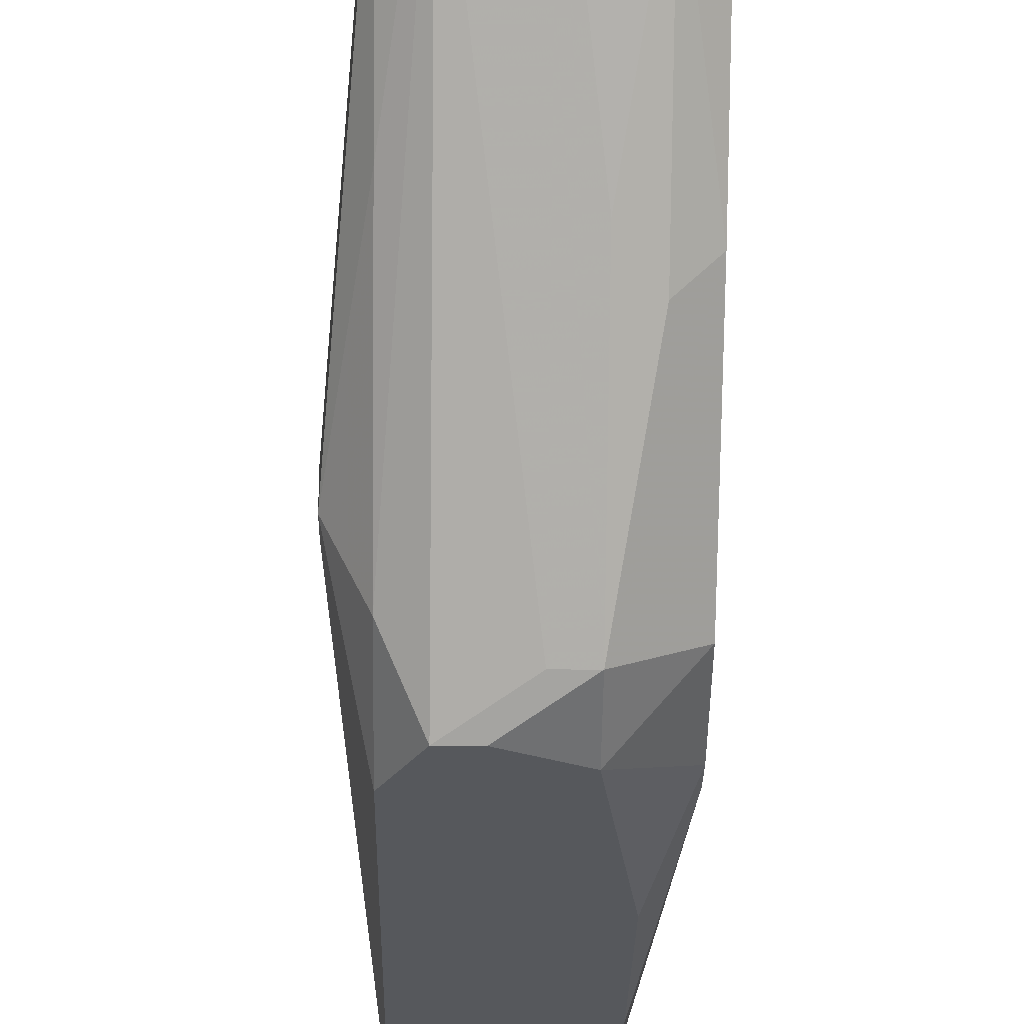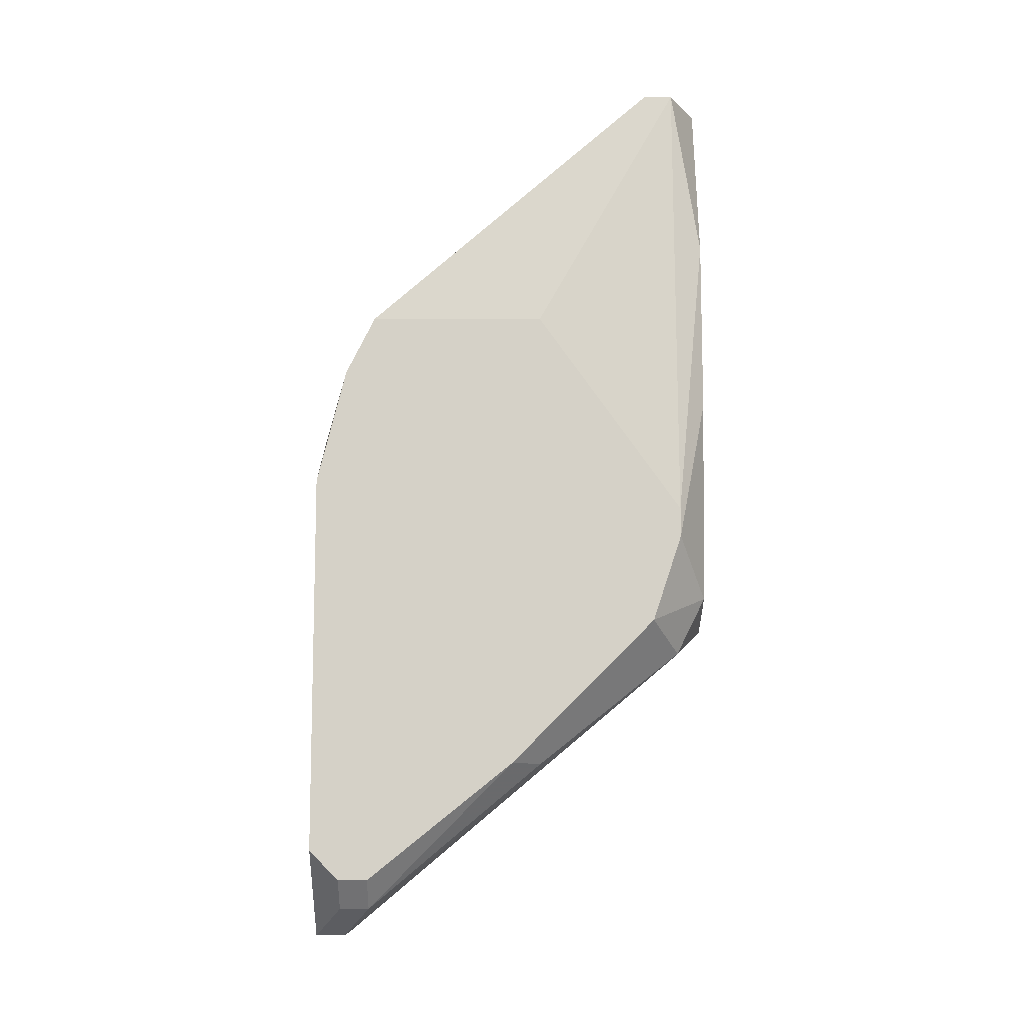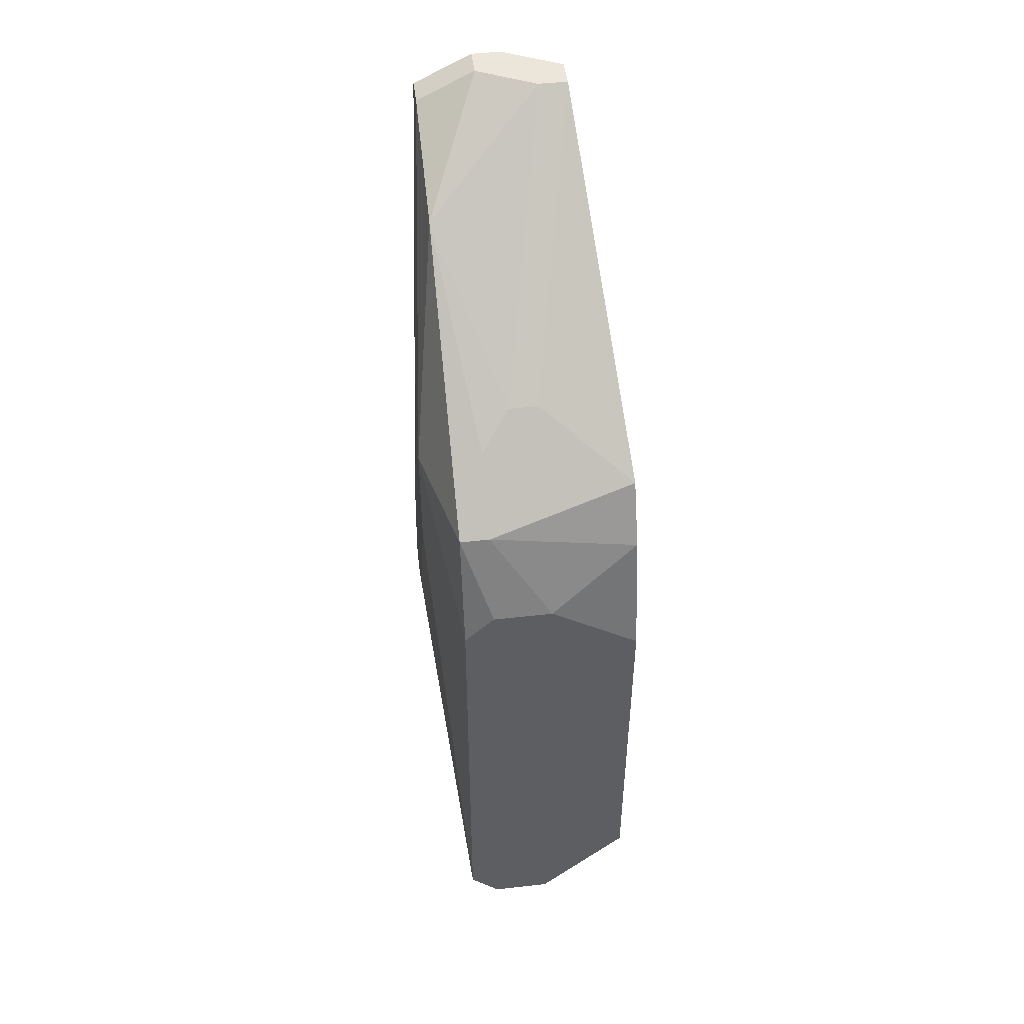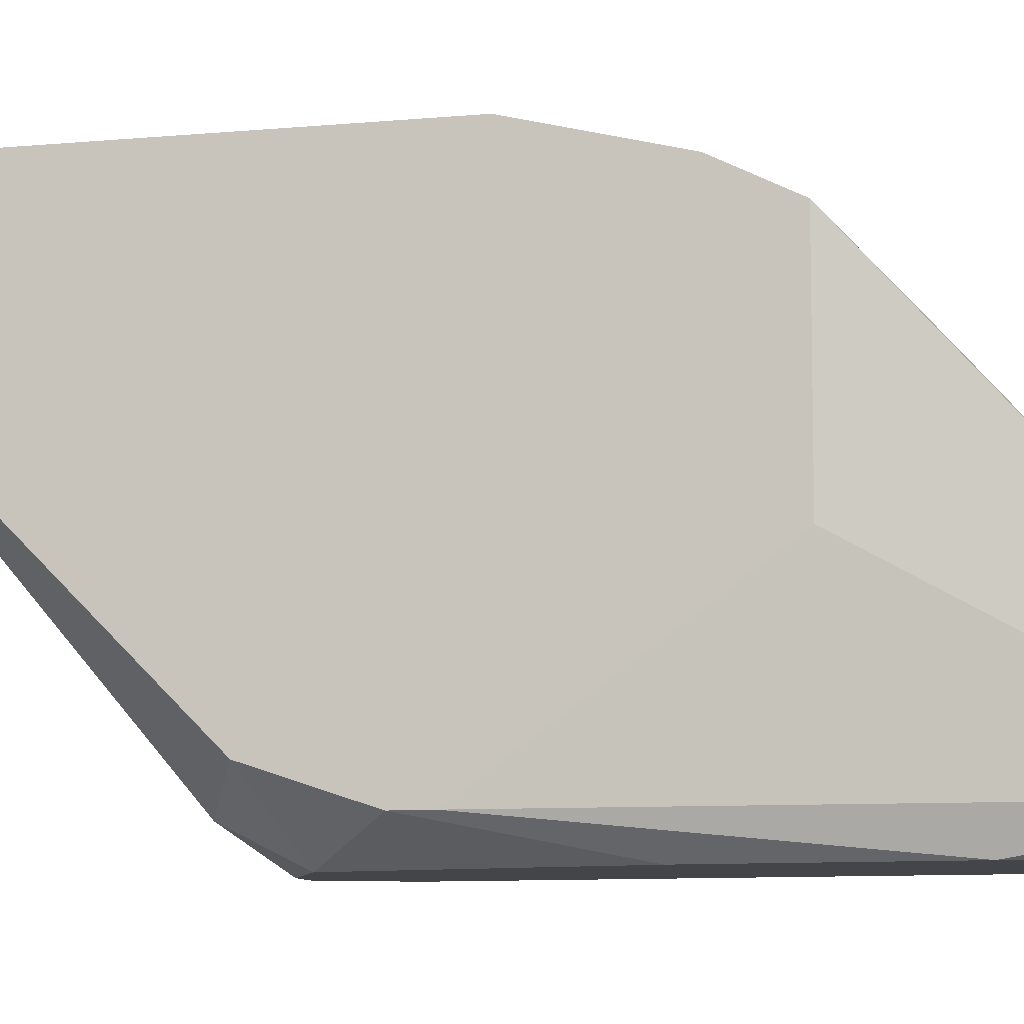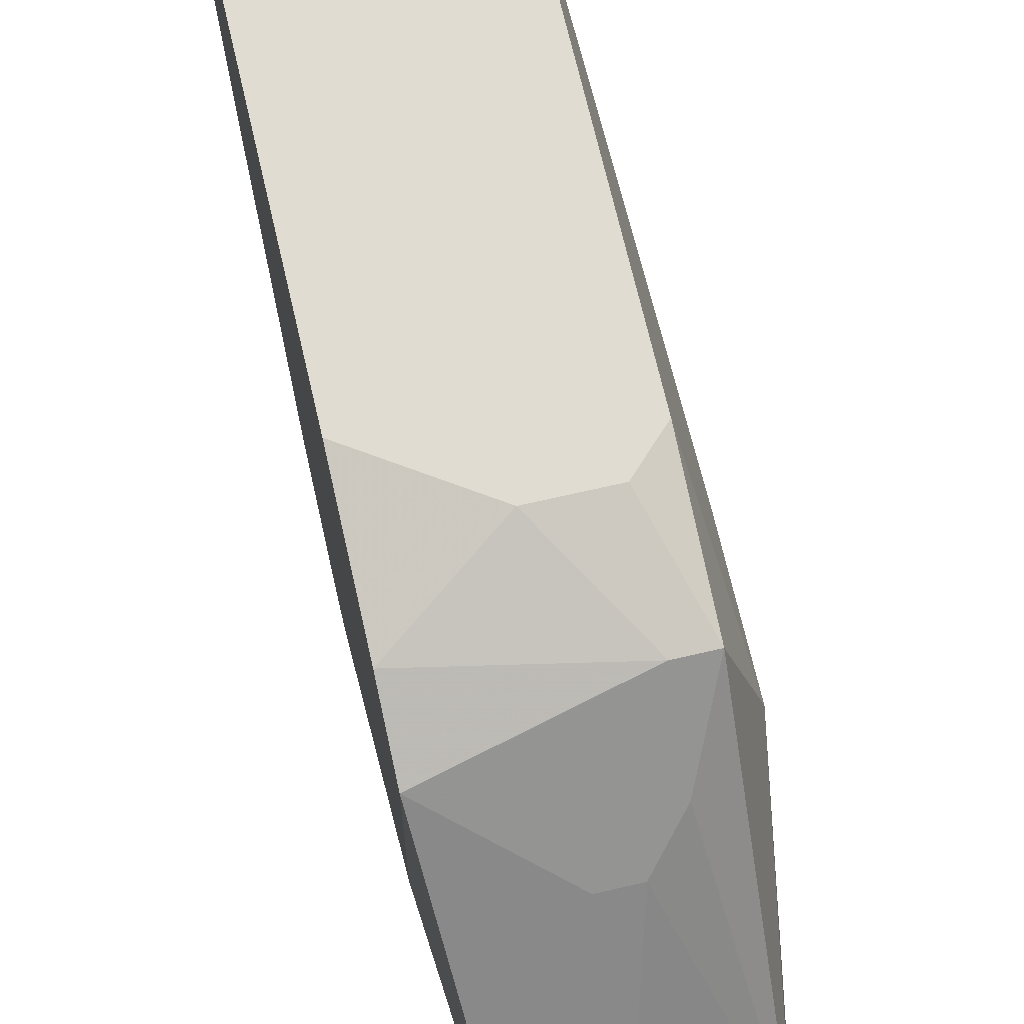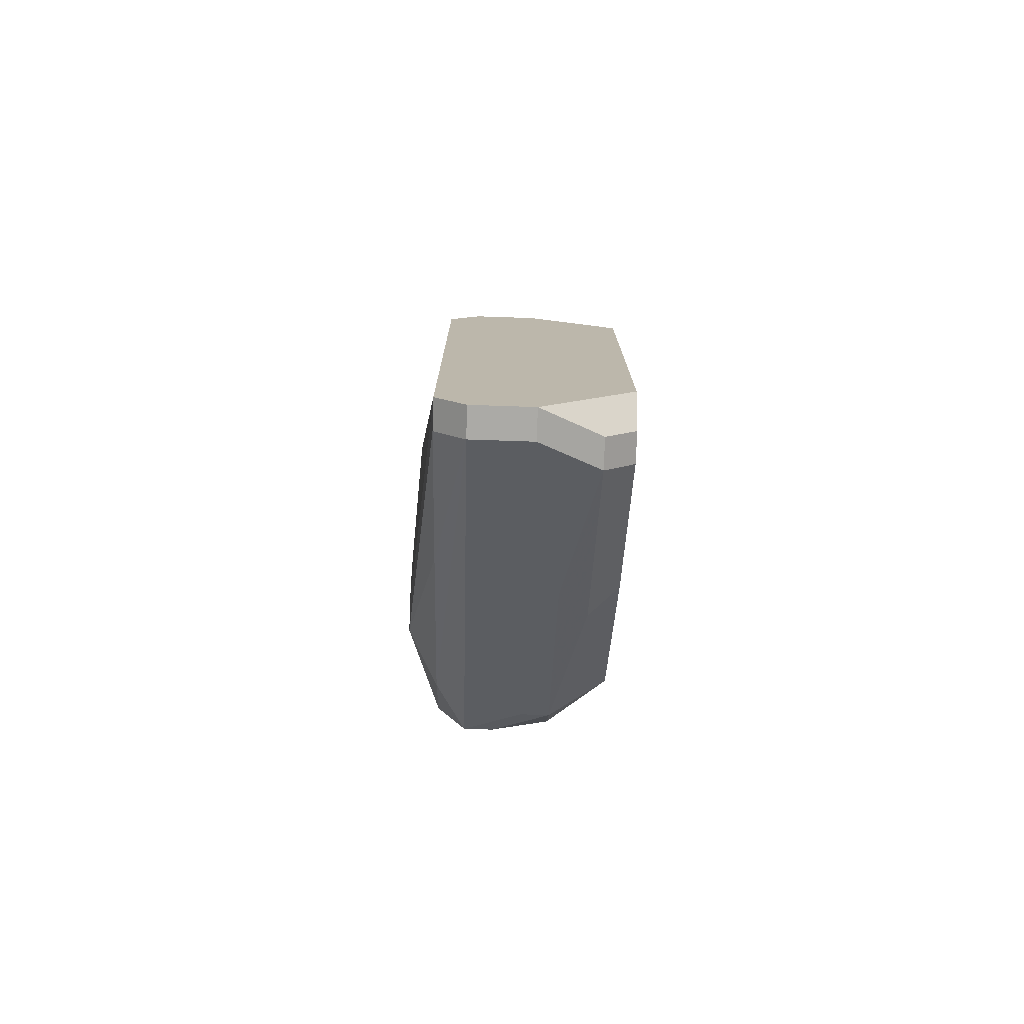
<metadata>
{"format":"obj","ext":"obj","renderer":"f3d","projection":"perspective","resolution":1024,"background":"white","views":[{"elev":-28.1,"azim":-0.9,"up":"+Z"},{"elev":-10.3,"azim":89.8,"up":"+Y"},{"elev":48.2,"azim":-7.2,"up":"+Y"},{"elev":-8.9,"azim":104.4,"up":"+Z"},{"elev":69.2,"azim":167.0,"up":"+Z"},{"elev":-75.8,"azim":-1.9,"up":"+Y"}]}
</metadata>
<code>
v -0.0145 -0.02559 0.02188
v -0.009353 -0.0153 0.02873
v -0.008496 -0.0153 0.02873
v -0.0145 -0.02473 0.02188
v -0.0145 -0.02559 0.02273
v -0.008496 -0.0153 0.02359
v -0.008496 -0.01702 0.02959
v -0.008496 -0.02045 0.03045
v -0.008496 -0.0213 0.0193
v -0.008496 -0.02216 0.0193
v -0.008496 -0.02473 0.02016
v -0.008496 -0.02902 0.02445
v -0.0145 -0.02473 0.02359
v -0.008496 -0.03159 0.03045
v -0.008496 -0.03245 0.02959
v -0.008496 -0.03245 0.02873
v -0.01021 -0.007587 0.02016
v -0.009353 -0.007587 0.02016
v -0.009353 -0.007587 0.0193
v -0.009353 -0.01273 0.01845
v -0.009353 -0.01787 0.01845
v -0.009353 -0.02902 0.02359
v -0.009353 -0.03331 0.02959
v -0.009353 -0.03331 0.02873
v -0.01021 -0.02388 0.01845
v -0.01021 -0.02559 0.0193
v -0.01107 -0.02559 0.0193
v -0.01021 -0.02988 0.02445
v -0.01192 -0.007587 0.0193
v -0.01192 -0.007587 0.01845
v -0.01107 -0.007587 0.01845
v -0.01192 -0.01359 0.02702
v -0.01107 -0.01359 0.02702
v -0.01107 -0.01873 0.03045
v -0.01107 -0.03416 0.03045
v -0.0145 -0.0213 0.02273
v -0.01107 -0.03416 0.02959
v -0.01278 -0.01445 0.02788
v -0.01278 -0.01873 0.03045
v -0.01192 -0.02473 0.01845
v -0.01278 -0.02473 0.01845
v -0.01278 -0.03416 0.03045
v -0.01278 -0.03416 0.02959
v -0.01364 -0.008445 0.0193
v -0.01364 -0.008445 0.01845
v -0.01364 -0.01016 0.02273
v -0.01364 -0.01616 0.02959
v -0.01278 -0.01616 0.02959
v -0.01364 -0.01959 0.03045
v -0.01364 -0.02302 0.01845
v -0.01364 -0.02559 0.02016
v -0.01364 -0.02988 0.02531
v -0.0145 -0.01959 0.02616
v -0.01364 -0.03331 0.03045
v -0.01364 -0.03331 0.02959
v -0.0145 -0.01616 0.02616
v -0.0145 -0.01616 0.02531
f 25 21 10
f 18 3 6
f 18 6 19
f 51 50 41
f 43 51 41
f 43 41 27
f 40 25 26
f 40 26 27
f 40 27 41
f 31 20 21
f 31 21 25
f 31 25 40
f 31 40 41
f 31 41 50
f 31 50 45
f 31 45 30
f 31 19 20
f 9 10 21
f 9 21 20
f 9 20 19
f 9 19 6
f 44 45 57
f 44 57 56
f 33 3 18
f 1 50 51
f 52 43 55
f 52 55 1
f 52 1 51
f 52 51 43
f 11 26 25
f 11 25 10
f 15 14 35
f 24 28 26
f 24 26 22
f 46 44 56
f 29 44 46
f 29 30 45
f 29 45 44
f 47 2 38
f 47 38 46
f 47 46 56
f 47 56 49
f 32 46 38
f 32 38 2
f 32 2 3
f 32 3 33
f 36 57 45
f 12 16 24
f 12 24 22
f 12 22 26
f 12 26 11
f 23 24 16
f 23 16 15
f 23 15 35
f 37 24 23
f 37 23 35
f 37 43 27
f 37 27 26
f 37 26 28
f 37 28 24
f 17 29 46
f 17 46 32
f 17 32 33
f 17 33 18
f 17 18 19
f 17 19 31
f 17 31 30
f 17 30 29
f 53 54 49
f 53 49 56
f 42 54 55
f 42 55 43
f 42 43 37
f 42 37 35
f 4 36 45
f 4 45 50
f 4 50 1
f 13 54 53
f 39 47 49
f 39 49 54
f 39 54 42
f 39 42 35
f 39 35 14
f 39 14 8
f 39 8 34
f 7 34 8
f 7 8 14
f 7 14 15
f 7 15 16
f 7 16 12
f 7 12 11
f 7 11 10
f 7 10 9
f 7 9 6
f 7 6 3
f 5 13 53
f 5 53 56
f 5 56 57
f 5 57 36
f 5 36 4
f 5 4 1
f 5 1 55
f 5 55 54
f 5 54 13
f 48 7 3
f 48 3 2
f 48 2 47
f 48 47 39
f 48 39 34
f 48 34 7

</code>
